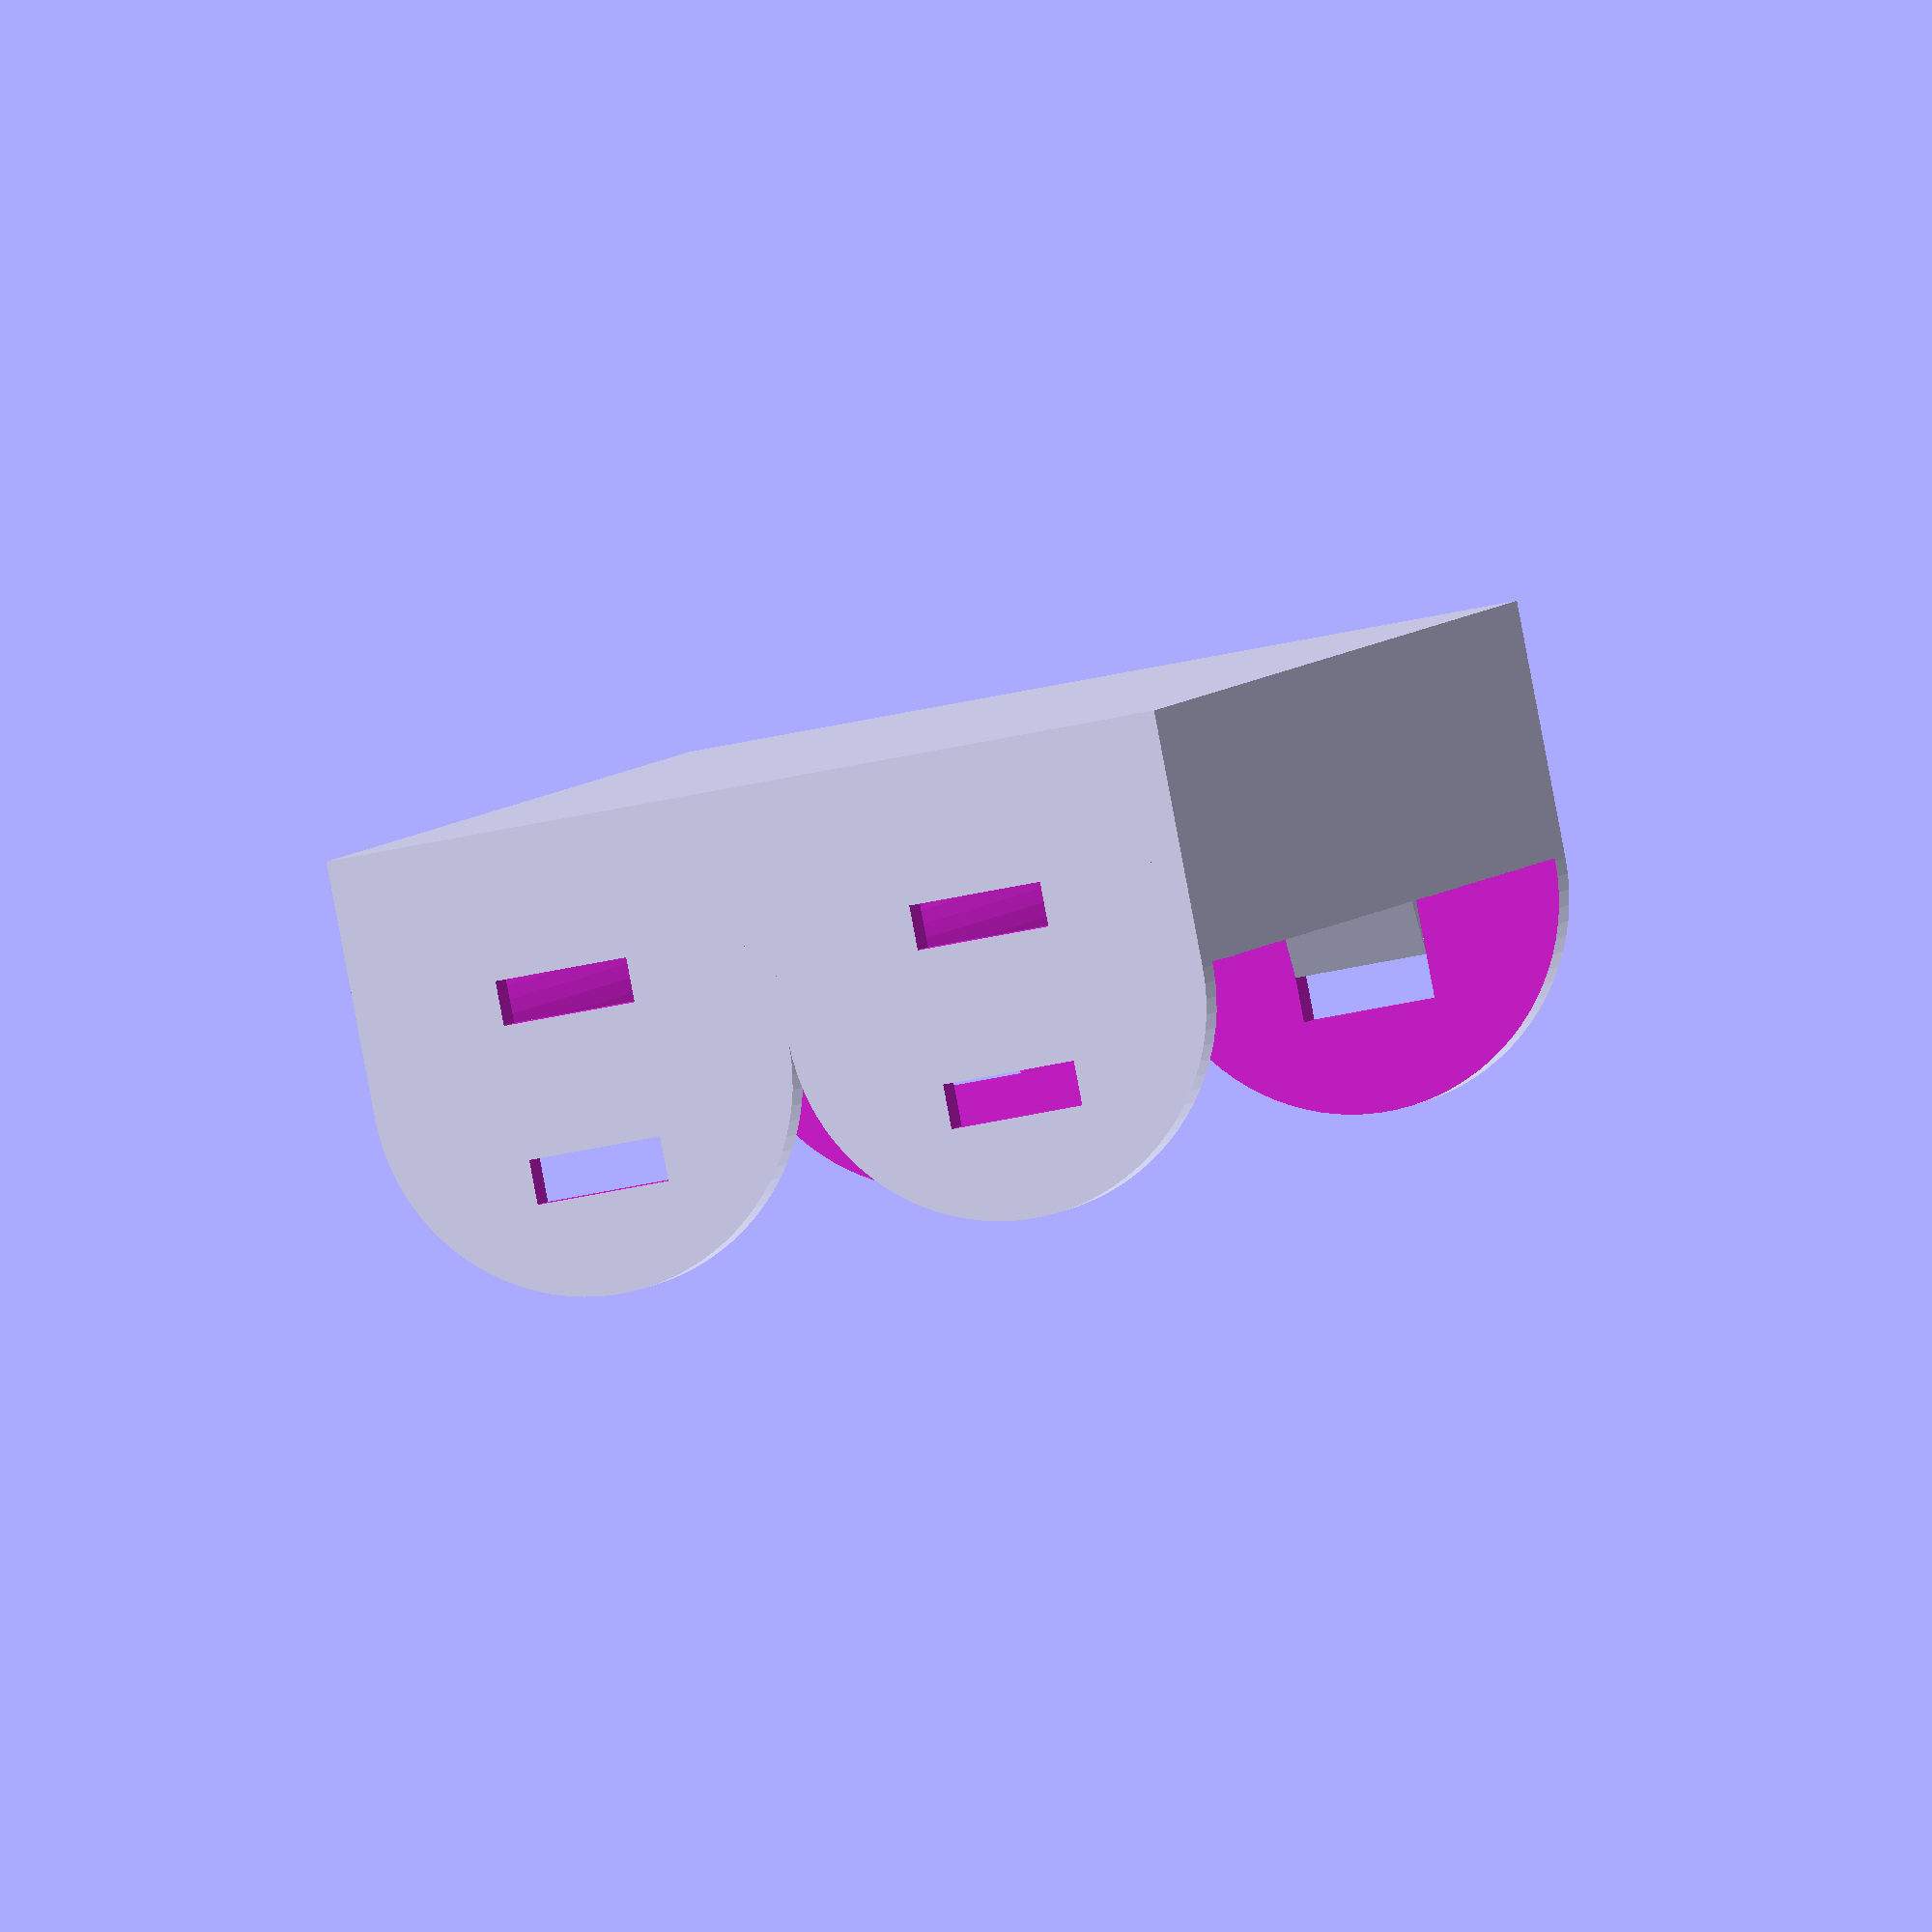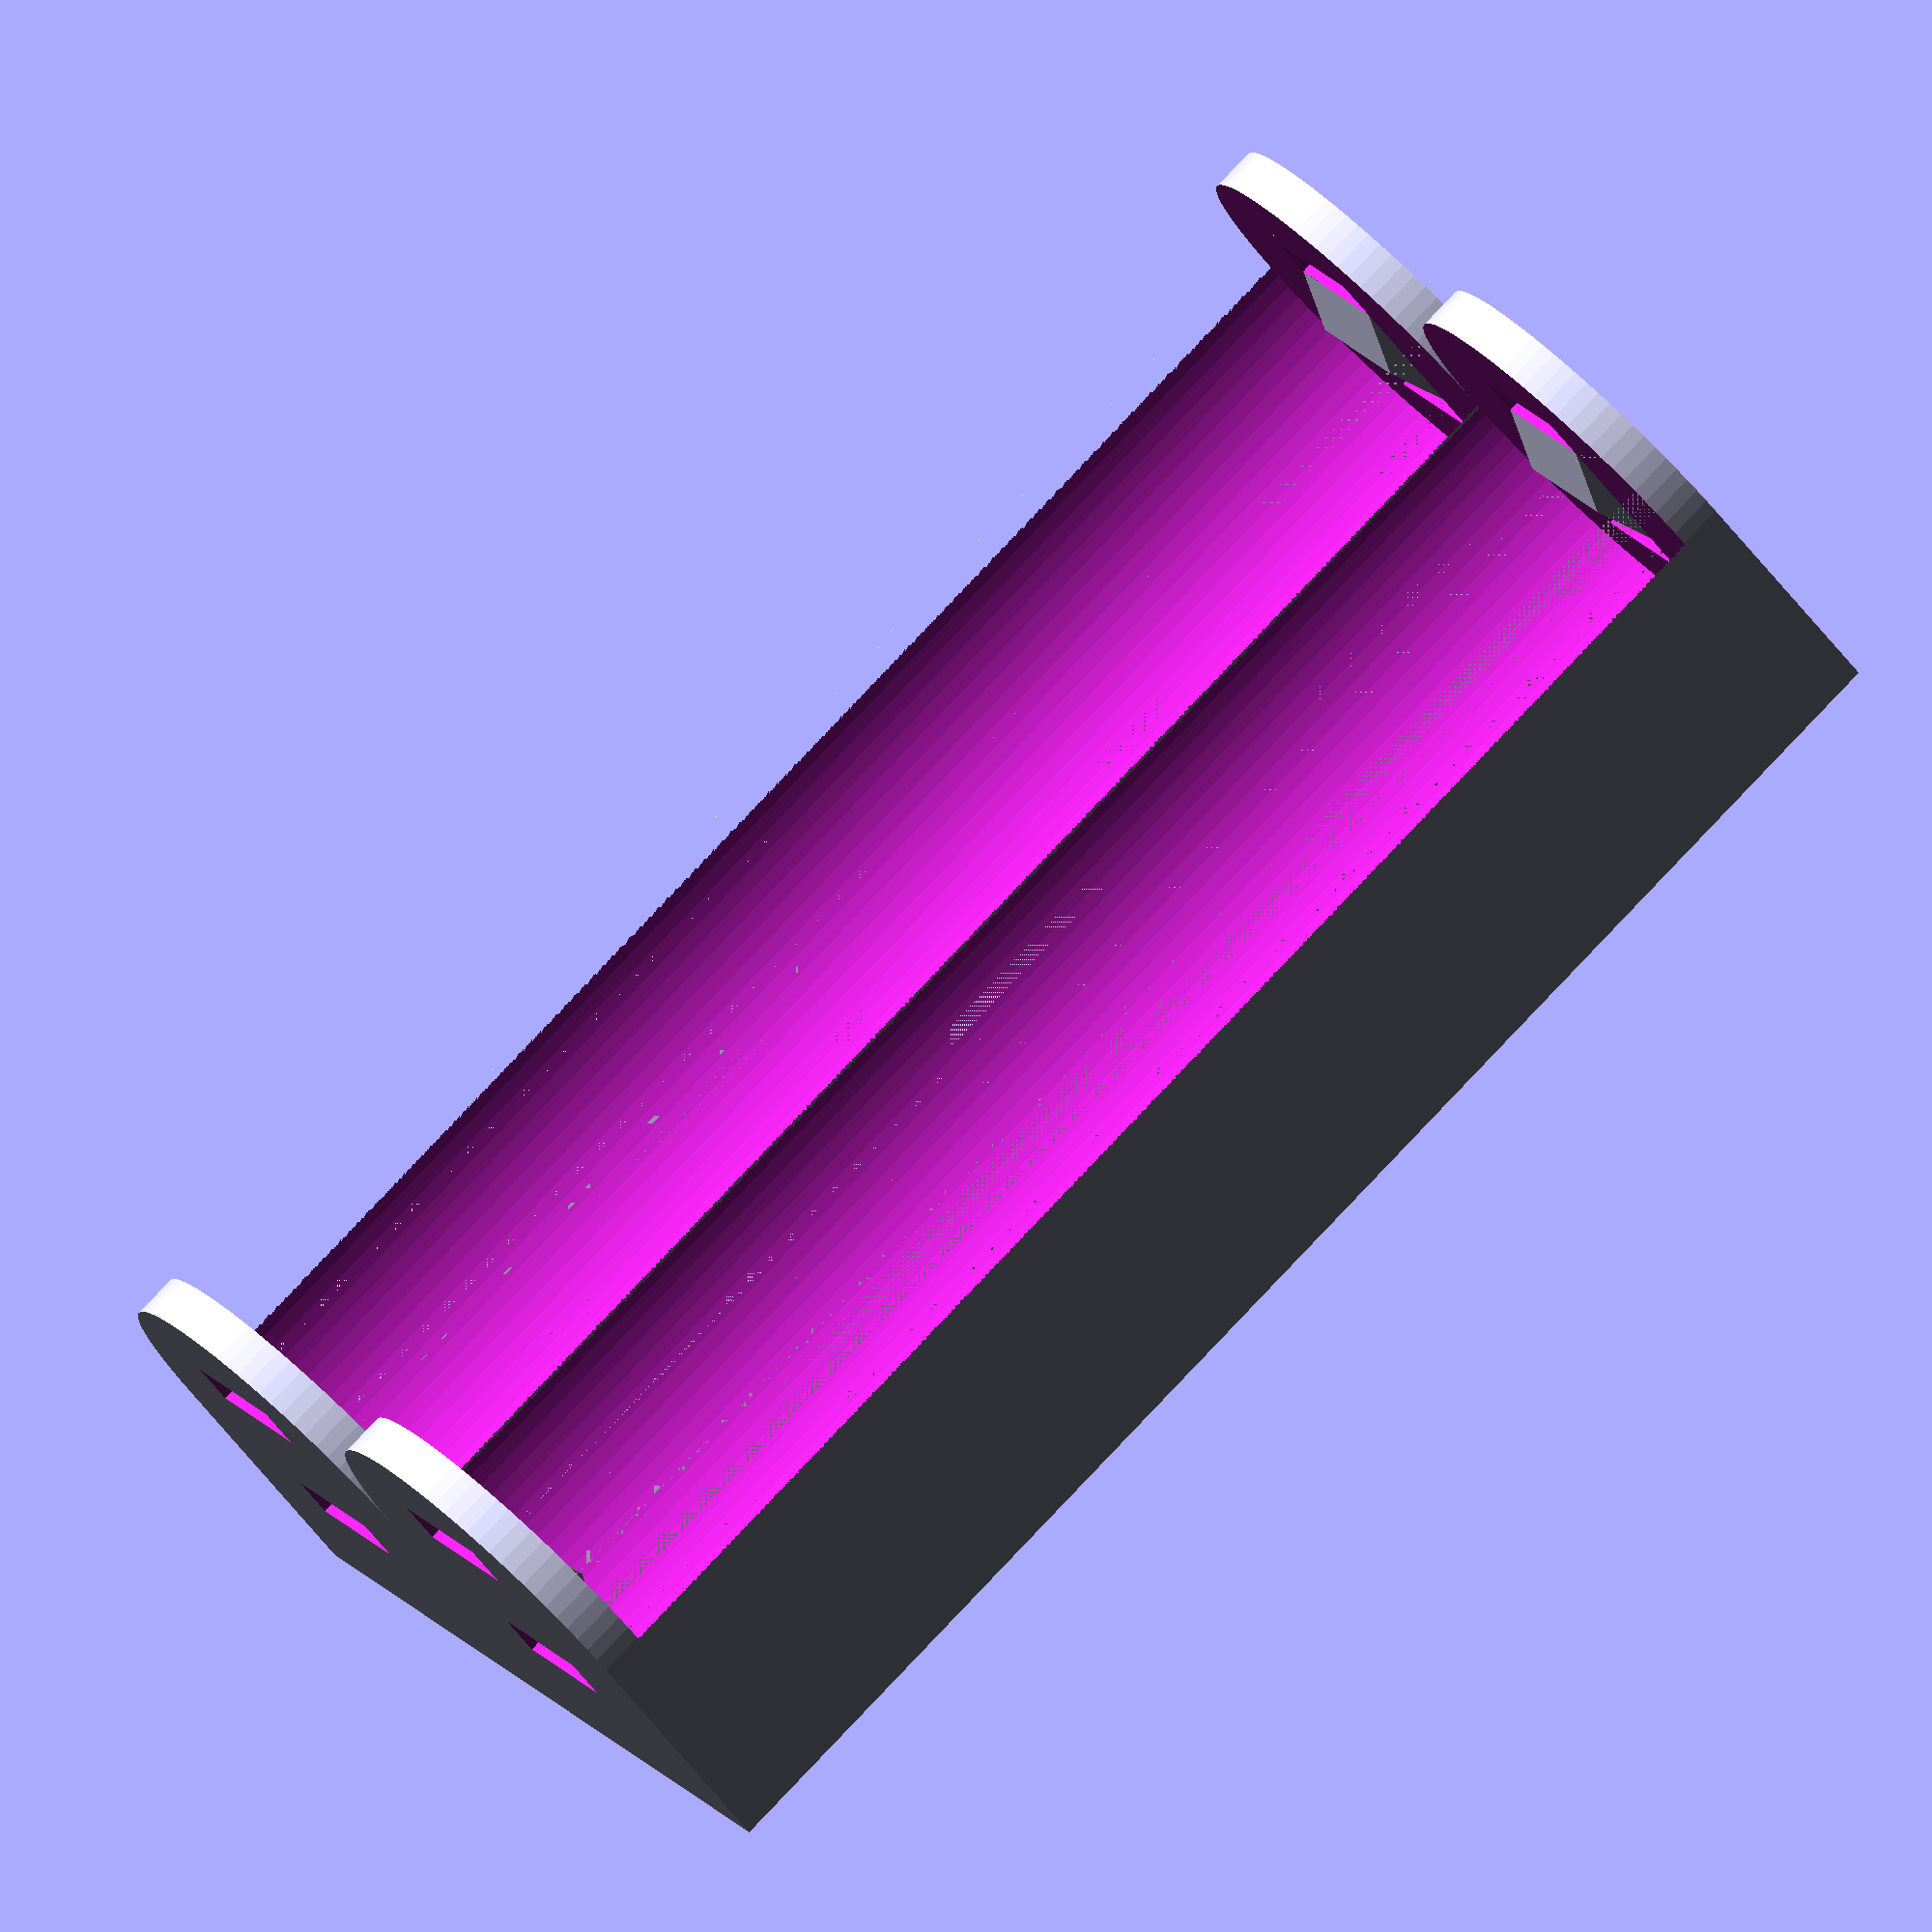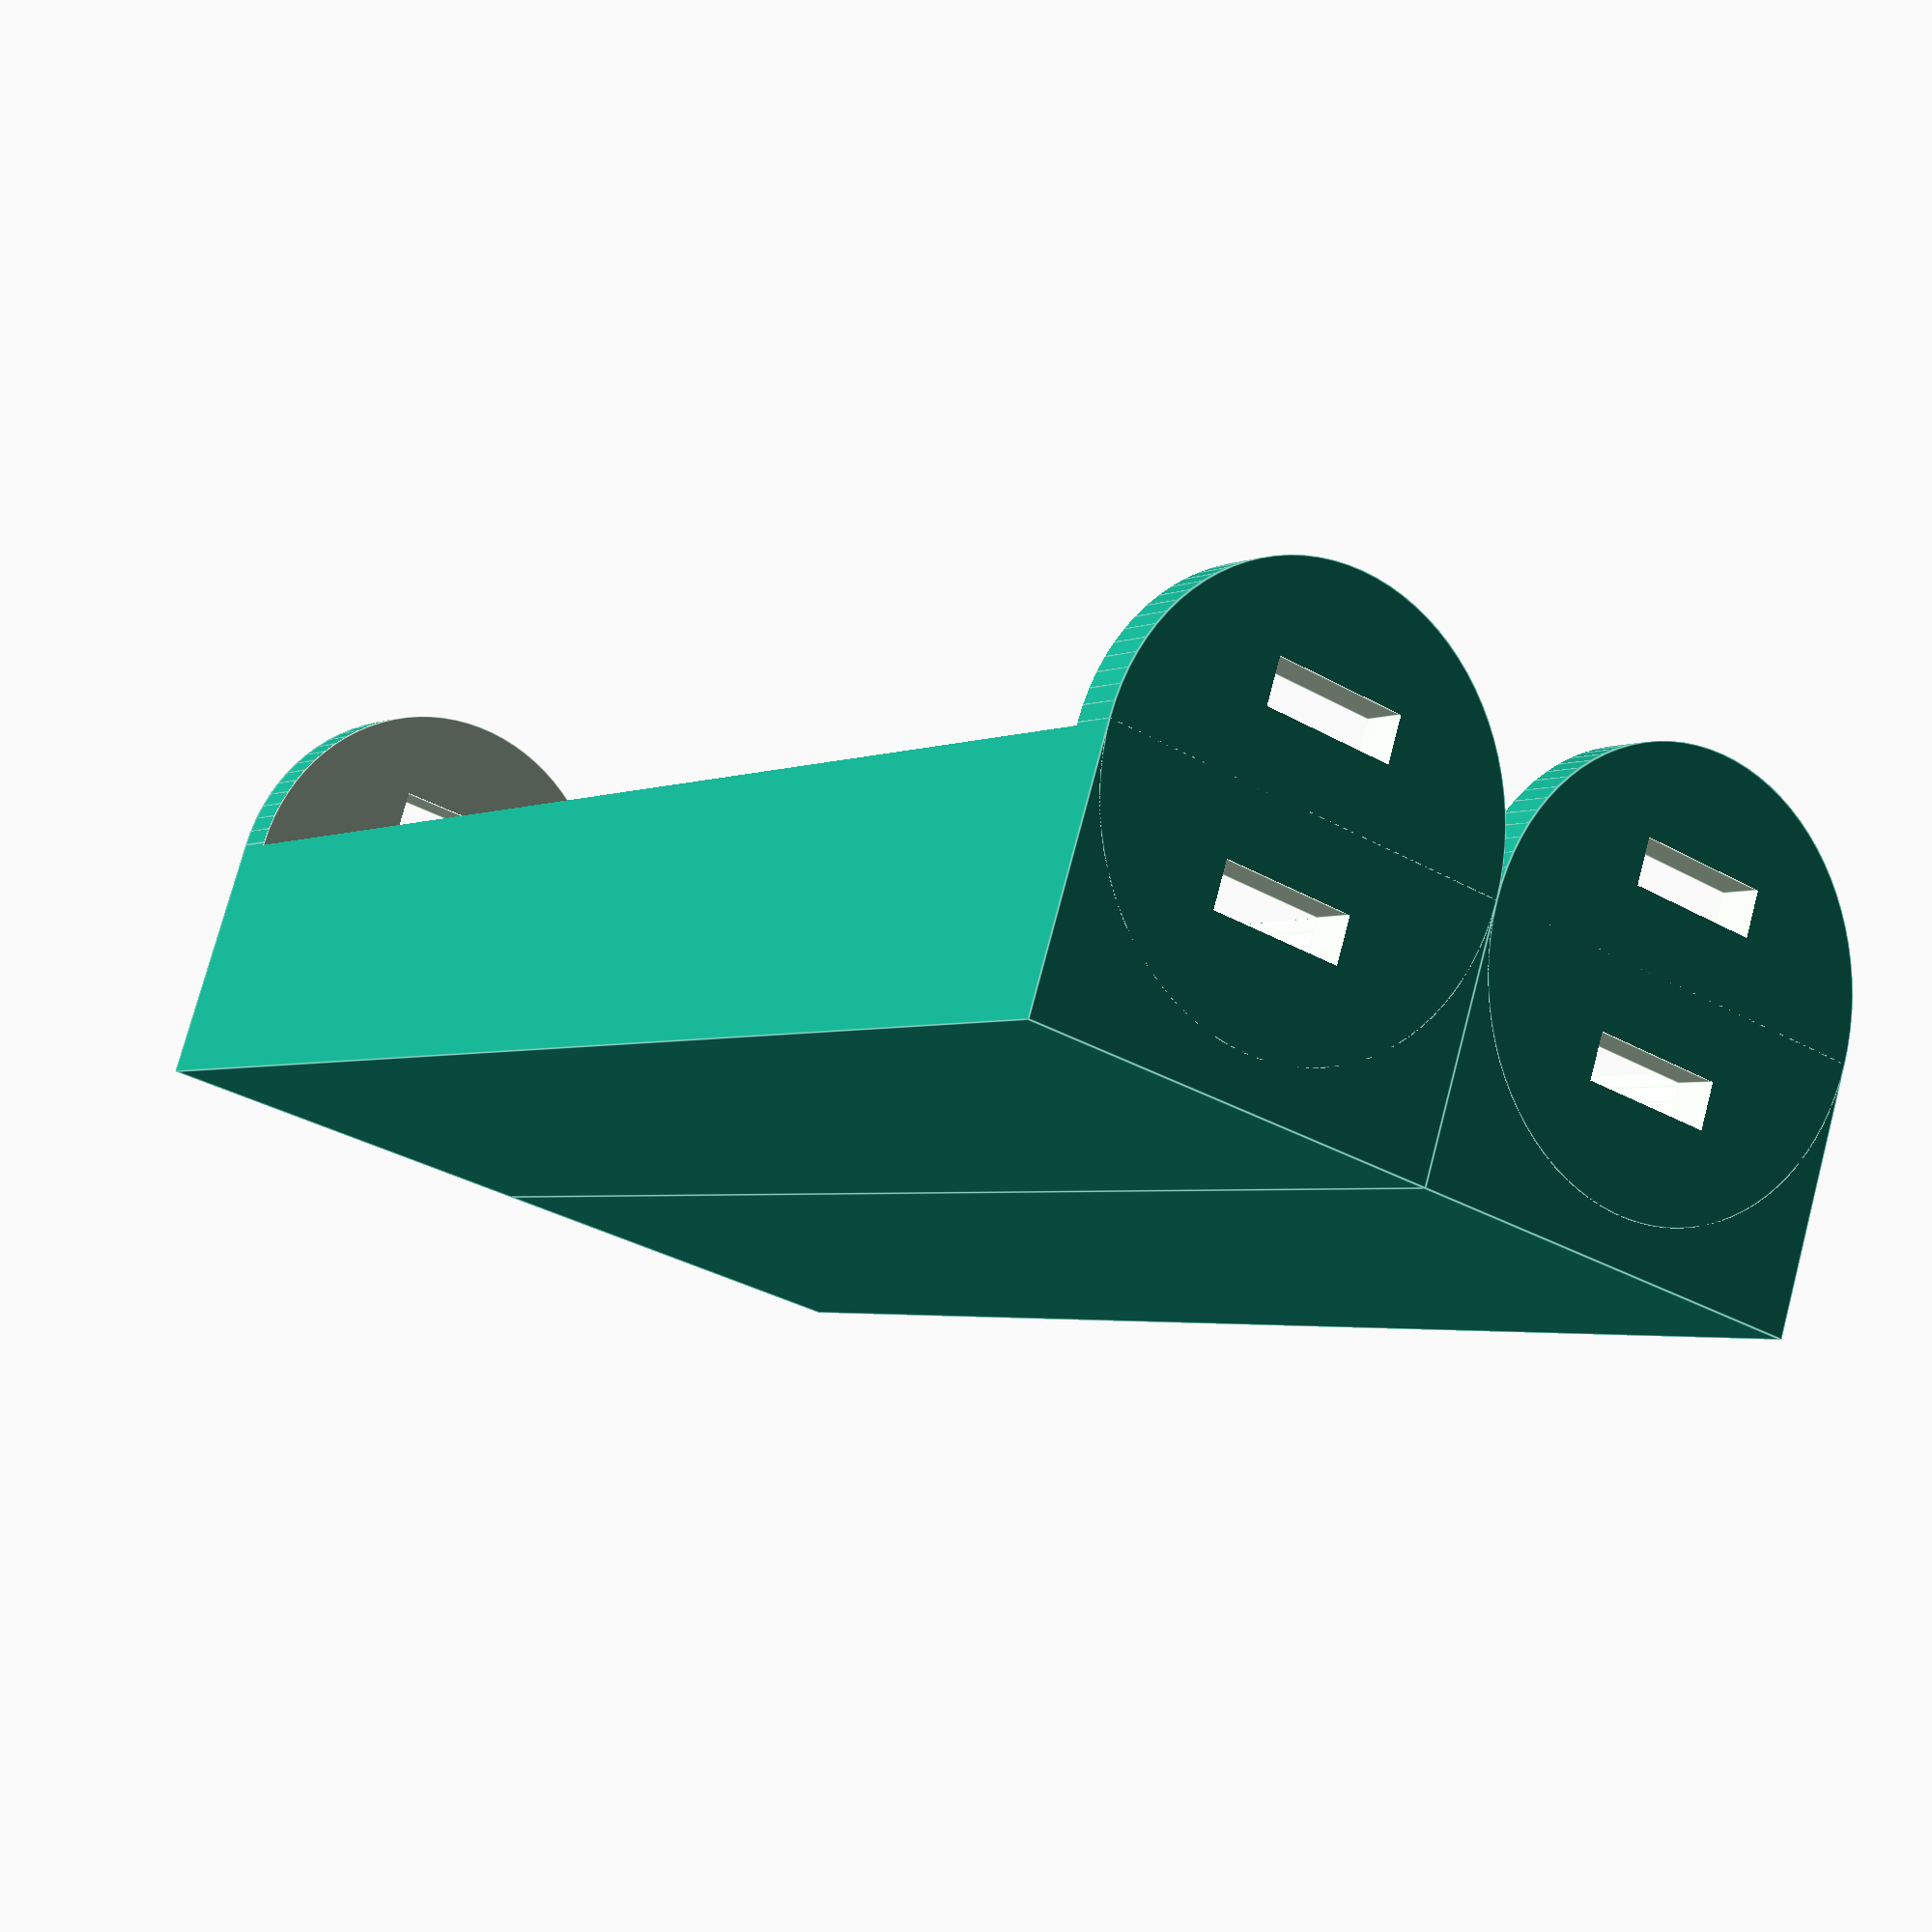
<openscad>
//parametric battery cell holder
//Project: released for camera stab, designed for drill battery pack
$fs=0.7/1;
$fa=0.01/1;
module holder(diameter=18,battery_length=65,piptik_height=1,piptik_width=6,slit=2,wall=2,floor=2) {
length=battery_length+2*piptik_height;
difference() {
  union() {
    cube([diameter,length+2*wall,diameter/2+floor]);
    translate([diameter/2,0,diameter/2+floor])rotate([-90,0,0])cylinder(d=diameter,h=length+2*wall);
    translate([diameter/2,wall,diameter/2+floor])linear_extrude(piptik_width,center=true)polygon([[-piptik_width/2,0],[piptik_width/2,0],[0,piptik_height]]);
  }
  translate([diameter/2,wall,diameter/2+floor])rotate([-90,0,0])cylinder(d=diameter+0.01,h=length);
  translate([diameter/2-piptik_width/2,-0.01,floor+diameter/2-piptik_width/2-slit])cube([piptik_width,wall+0.02,slit]);
  translate([diameter/2-piptik_width/2,-0.01,floor+diameter/2+piptik_width/2])cube([piptik_width,wall+0.02,slit]);
  translate([diameter/2-piptik_width/2,-0.01+wall+length,floor+diameter/2-piptik_width/2-slit])cube([piptik_width,wall+0.02,slit]);
  translate([diameter/2-piptik_width/2,-0.01+wall+length,floor+diameter/2+piptik_width/2])cube([piptik_width,wall+0.02,slit]);
*  translate([diameter/2,diameter/2,-0.01])cylinder(d=piptik_width,h=diameter);
}
translate([diameter/2,wall,diameter/2+floor])rotate([0,90,0])linear_extrude(piptik_width,center=true)polygon([[-piptik_width/2,0],[piptik_width/2,0],[0,piptik_height]]);
translate([diameter/2,wall+length,diameter/2+floor])rotate([0,90,0])linear_extrude(piptik_width,center=true)polygon([[-piptik_width/2,0],[piptik_width/2,0],[0,-piptik_height]]);
}
module holders(diameter=18,battery_length=65,piptik_height=1,piptik_width=6,slit=2,wall=2,floor=2,number=1) {
  for (i=[0:1:number-1]) {
    translate([i*diameter,0,0])holder(diameter=diameter,battery_length=battery_length,piptik_height=piptik_height,piptik_width=piptik_width,slit=slit,wall=wall,floor=floor);
  }
}
holders(diameter=19,number=2);
</openscad>
<views>
elev=88.5 azim=346.8 roll=190.7 proj=o view=solid
elev=47.7 azim=235.1 roll=33.2 proj=o view=wireframe
elev=103.4 azim=324.6 roll=345.1 proj=p view=edges
</views>
